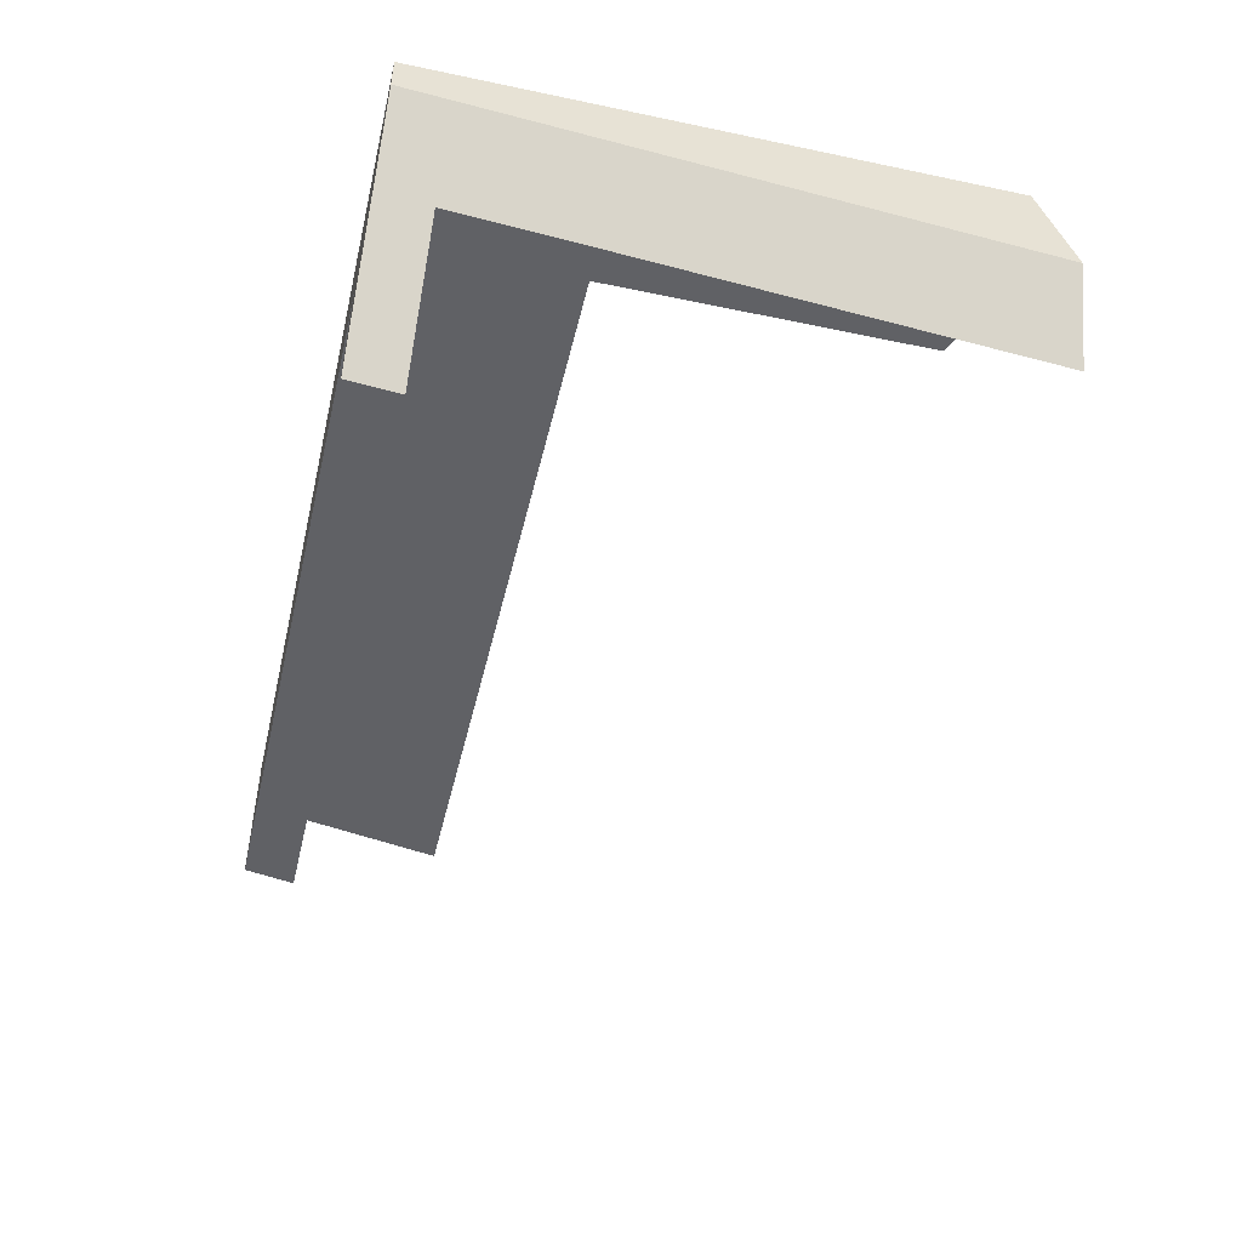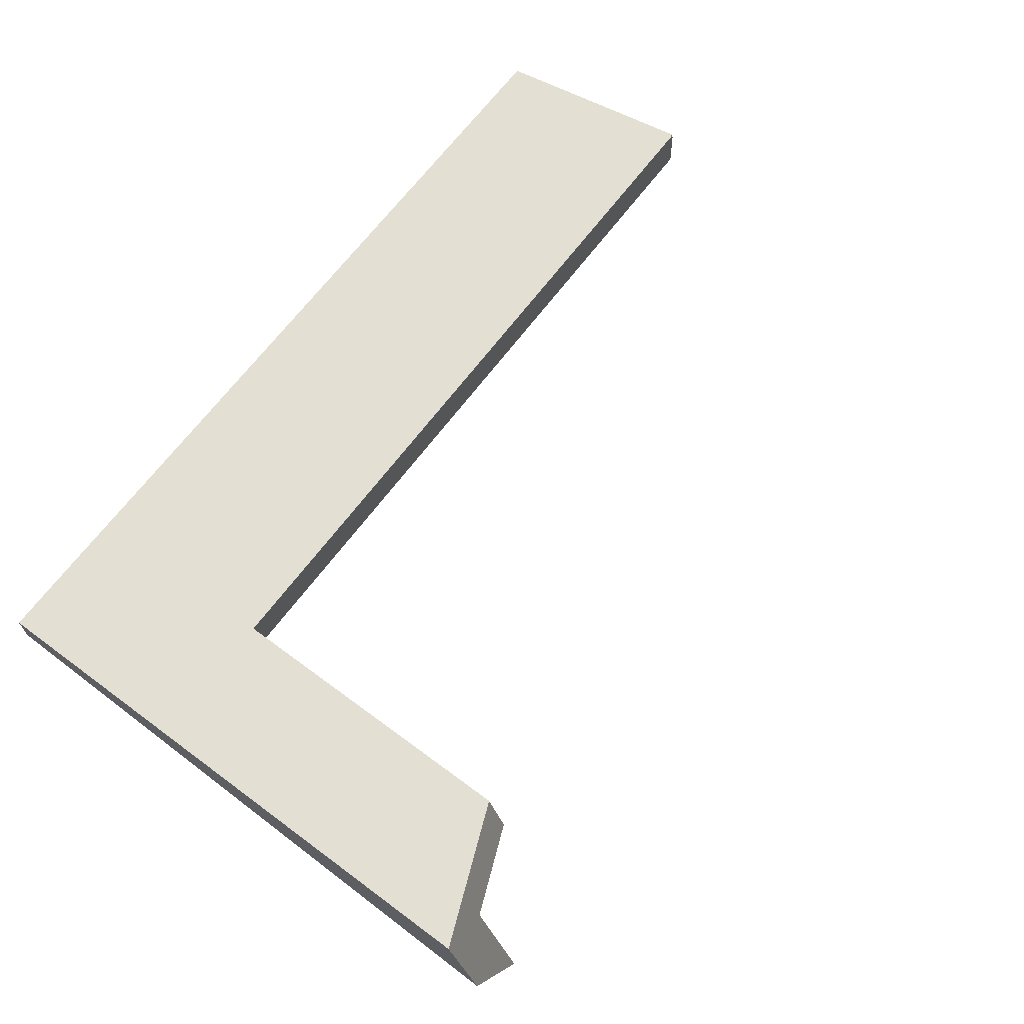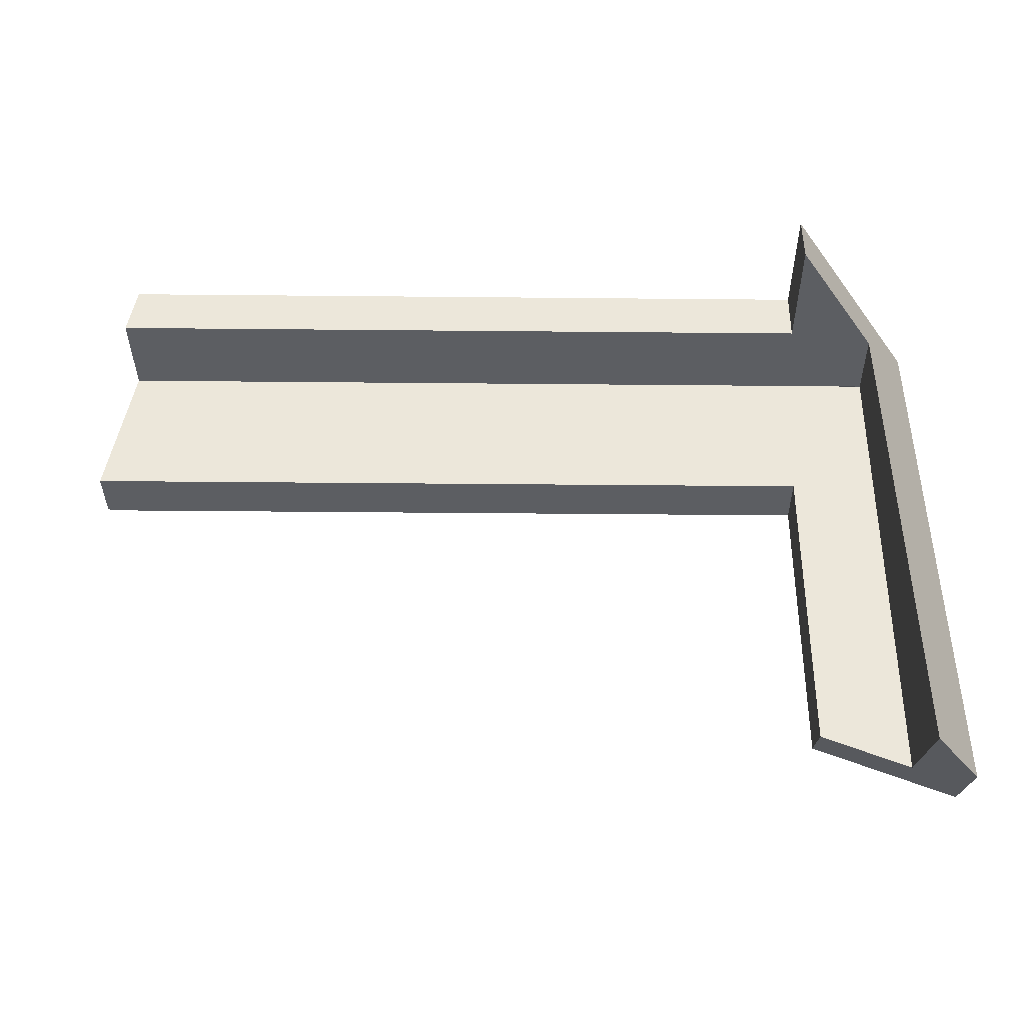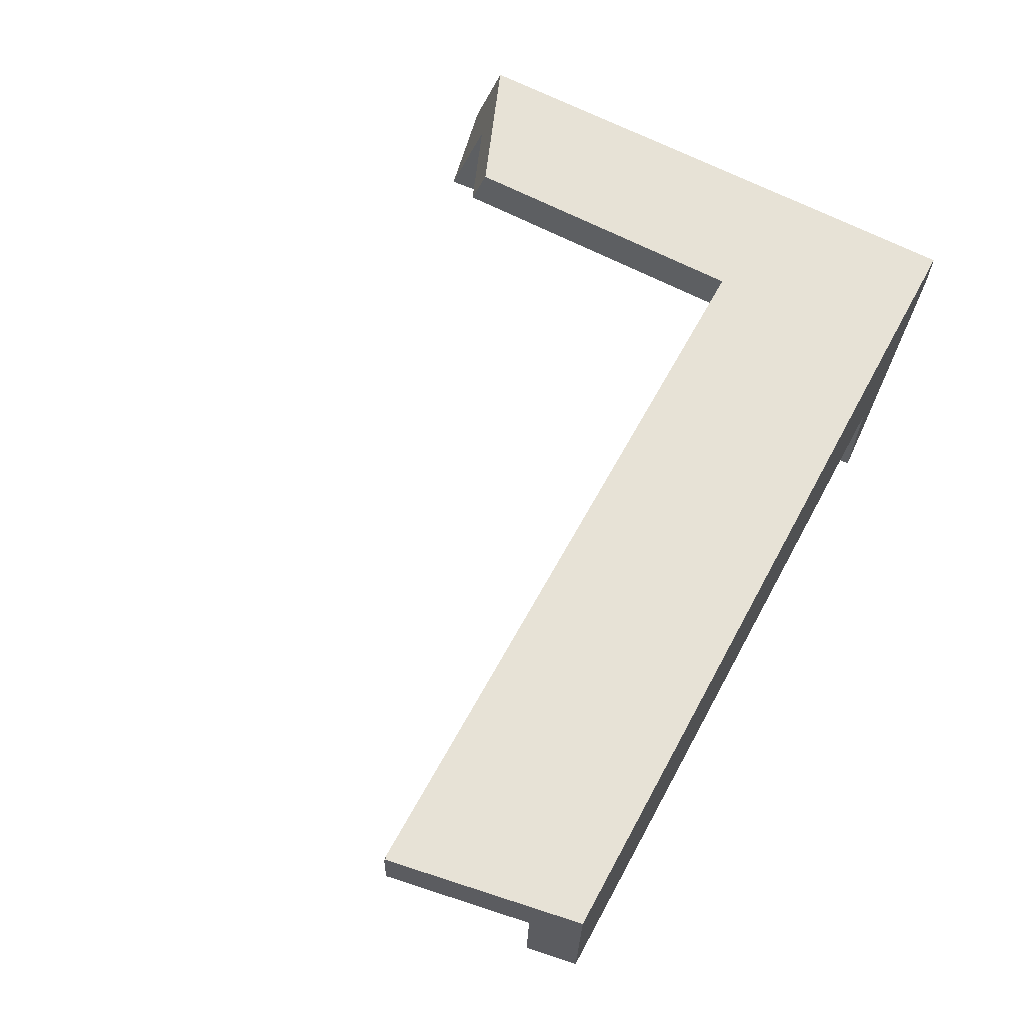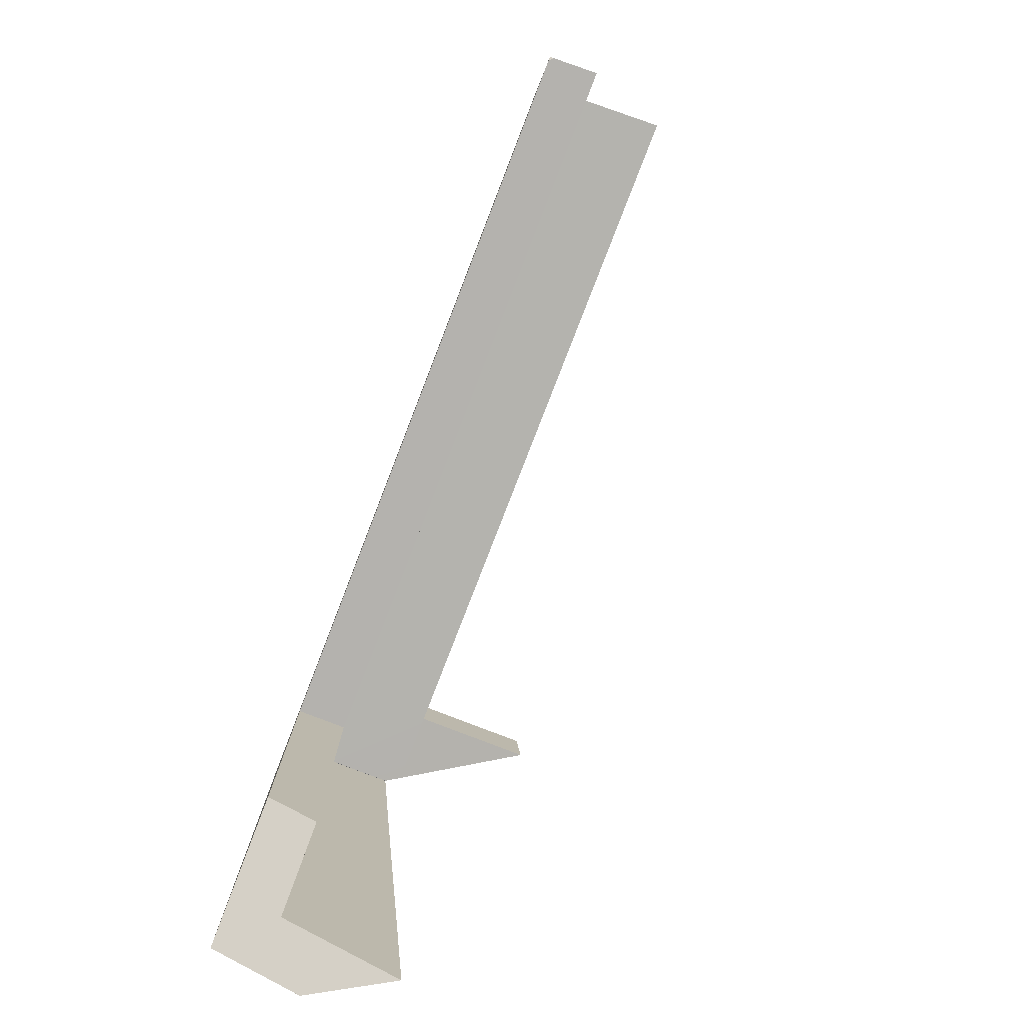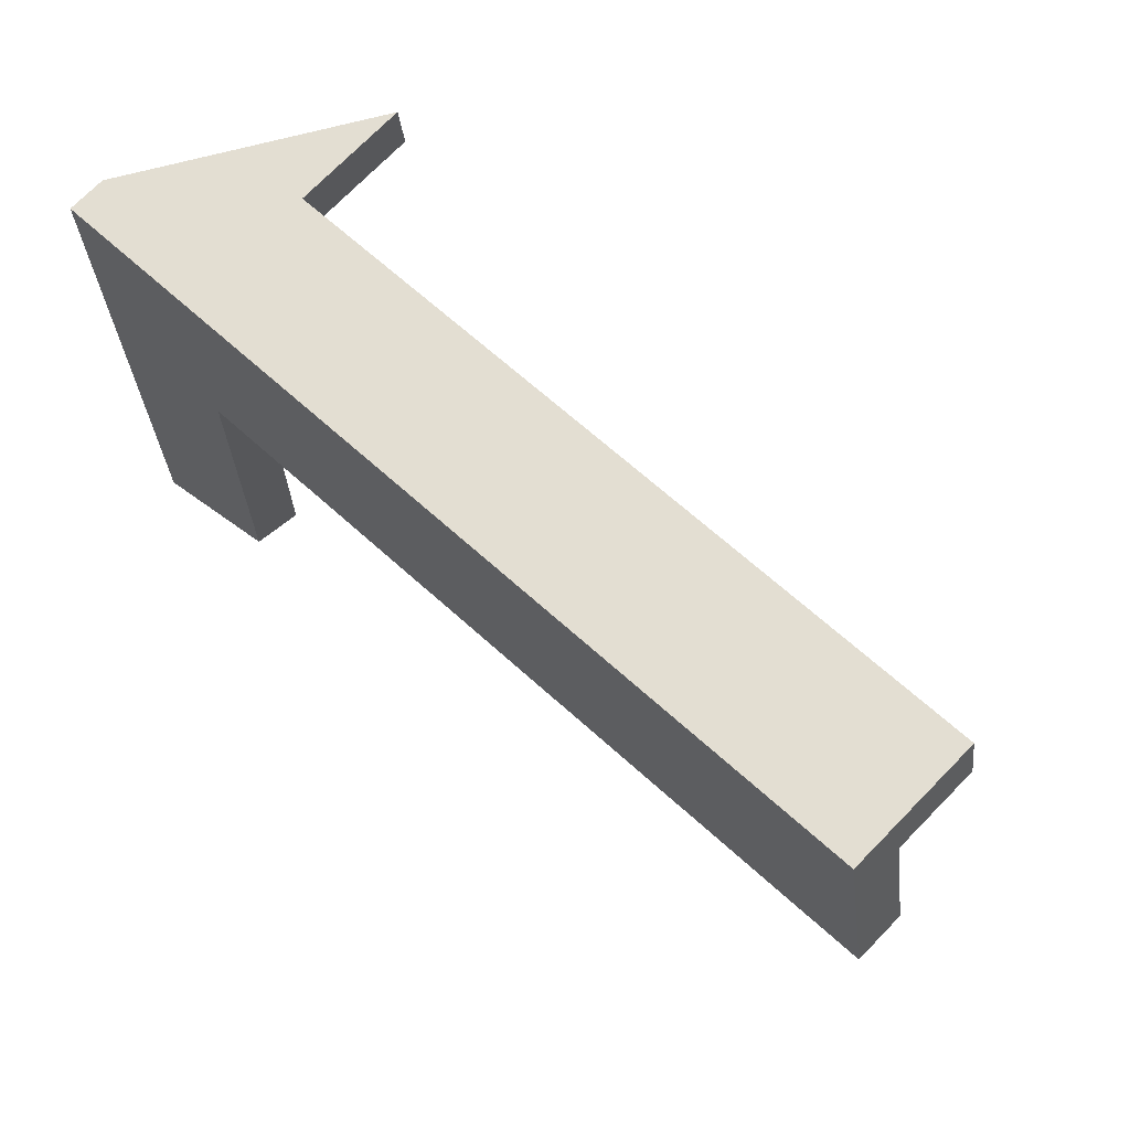
<metadata>
{"format":"obj","ext":"obj","renderer":"f3d","projection":"perspective","resolution":1024,"background":"white","views":[{"elev":-47.9,"azim":76.7,"up":"+Y"},{"elev":66.5,"azim":126.7,"up":"+Y"},{"elev":-38.2,"azim":-0.7,"up":"+Z"},{"elev":63.3,"azim":-61.6,"up":"+Y"},{"elev":-79.8,"azim":-111.2,"up":"+Z"},{"elev":67.4,"azim":-137.9,"up":"+Z"}]}
</metadata>
<code>
g Device_Prop_Box_008_v_011
v 0.4363 -0.111 0.1369
v 0.4359 -0.00483 0.1368
v 0.4362 -0.1112 0.1368
v 0.4366 -0.003948 0.1372
v 0.4359 -0.00483 0.1368
v 0.4363 -0.111 0.1369
v 0.4366 -0.003948 0.1372
v 0.3071 -0.00483 0.1368
v 0.4359 -0.00483 0.1368
v -0.809 0.07225 -0.07738
v -0.8097 0.06559 -0.07945
v -0.8039 0.07225 -0.07945
v -0.7739 -0.004799 0.1368
v -0.7791 -0.1337 0.1365
v -0.7753 -0.04025 0.1367
v 0.3071 -0.3141 0.1365
v 0.4219 -0.1336 0.1368
v 0.3071 -0.1337 0.1365
v 0.3071 -0.1337 0.2127
v -0.7754 -0.1337 0.1574
v -0.7655 -0.1337 0.2127
v 0.3071 -0.1337 0.1365
v -0.7791 -0.1337 0.1365
v 0.3071 -0.1337 0.1365
v 0.3071 -0.3129 0.149
v 0.3071 -0.3141 0.1365
v 0.3071 -0.3069 0.2127
v 0.3071 -0.1337 0.2127
v -0.8039 0.07225 -0.07945
v -0.7975 0.07225 -0.01264
v -0.809 0.07225 -0.07738
v 0.3071 0.07225 -0.07945
v 0.513 0.07225 0.2127
v -0.7572 0.07225 0.2127
v 0.513 0.07225 -0.6105
v 0.3674 0.07225 -0.5518
v 0.3071 0.07225 -0.5275
v 0.3071 0.07225 -0.07945
v 0.3071 0.04587 -0.5367
v 0.3071 0.07225 -0.5275
v 0.3071 -0.003948 -0.07945
v 0.3071 -0.003948 -0.5541
v 0.3071 -0.003948 -0.07945
v -0.8117 0.01516 -0.07945
v -0.8125 -0.003948 -0.07945
v 0.3071 0.07225 -0.07945
v -0.8039 0.07225 -0.07945
v -0.8097 0.06559 -0.07945
v 0.3071 -0.003948 -0.07945
v 0.3555 -0.003948 -0.5736
v 0.3071 -0.003948 -0.5541
v 0.4366 -0.003948 -0.07945
v 0.4366 -0.003948 -0.6063
v 0.4366 -0.003948 0.1372
v 0.3071 -0.00483 0.1368
v 0.4366 -0.003948 -0.07945
v 0.4366 -0.09547 -0.6383
v 0.4366 -0.003948 -0.6063
v 0.4366 -0.1309 -0.07945
v 0.4367 -0.1865 -0.6701
v 0.4363 -0.1141 0.1042
v 0.4366 -0.003948 0.1372
v 0.4363 -0.111 0.1369
v 0.3071 -0.00483 0.1368
v -0.8026 -0.004174 -0.0239
v -0.7739 -0.004799 0.1368
v 0.3071 -0.003948 -0.07945
v -0.8125 -0.003948 -0.07945
v 0.3071 -0.1337 0.1365
v -0.7753 -0.04025 0.1367
v -0.7791 -0.1337 0.1365
v -0.7739 -0.004799 0.1368
v 0.3071 -0.00483 0.1368
v 0.4359 -0.00483 0.1368
v 0.4219 -0.1336 0.1368
v 0.4362 -0.1112 0.1368
v 0.513 -0.04373 -0.4278
v 0.513 0.07225 -0.6105
v 0.513 -0.06547 -0.6586
v 0.513 0.07225 0.2127
v 0.513 0.0108 0.1512
v 0.513 0.01659 0.2127
v -0.7655 -0.1337 0.2127
v -0.7603 -0.004311 0.2127
v 0.3071 -0.1337 0.2127
v -0.7572 0.07225 0.2127
v 0.513 0.07225 0.2127
v 0.5012 -0.001967 0.2127
v 0.3071 -0.3069 0.2127
v 0.513 0.01659 0.2127
v -0.7975 0.07225 -0.01264
v -0.8097 0.06559 -0.07945
v -0.809 0.07225 -0.07738
v -0.7603 -0.004311 0.2127
v -0.7572 0.07225 0.2127
v -0.8026 -0.004174 -0.0239
v -0.8117 0.01516 -0.07945
v -0.8125 -0.003948 -0.07945
v -0.7739 -0.004799 0.1368
v -0.7754 -0.1337 0.1574
v -0.7791 -0.1337 0.1365
v -0.7655 -0.1337 0.2127
v 0.3555 -0.003948 -0.5736
v 0.3071 0.04587 -0.5367
v 0.3071 -0.003948 -0.5541
v 0.4366 -0.003948 -0.6063
v 0.513 0.07225 -0.6105
v 0.4366 -0.09547 -0.6383
v 0.4367 -0.1865 -0.6701
v 0.513 -0.06547 -0.6586
v 0.3674 0.07225 -0.5518
v 0.3071 0.07225 -0.5275
v 0.513 0.0108 0.1512
v 0.5012 -0.001967 0.2127
v 0.513 0.01659 0.2127
v 0.513 -0.04373 -0.4278
v 0.513 -0.06547 -0.6586
v 0.4363 -0.111 0.1369
v 0.4366 -0.1309 -0.07945
v 0.4367 -0.1865 -0.6701
v 0.4363 -0.1141 0.1042
v 0.4219 -0.1336 0.1368
v 0.4362 -0.1112 0.1368
v 0.3071 -0.3129 0.149
v 0.3071 -0.3069 0.2127
v 0.3071 -0.3141 0.1365
g Device_Prop_Box_008_v_011_0
f 3 2 1
f 6 5 4
f 9 8 7
f 12 11 10
f 15 14 13
f 18 17 16
f 21 20 19
f 19 20 22
f 23 22 20
f 26 25 24
f 25 27 24
f 28 24 27
f 31 30 29
f 29 30 32
f 32 30 33
f 33 30 34
f 33 35 32
f 36 32 35
f 32 36 37
f 40 39 38
f 38 39 41
f 42 41 39
f 45 44 43
f 46 43 44
f 46 44 47
f 48 47 44
f 51 50 49
f 49 50 52
f 53 52 50
f 52 54 49
f 55 49 54
f 58 57 56
f 56 57 59
f 60 59 57
f 59 61 56
f 56 61 62
f 63 62 61
f 66 65 64
f 64 65 67
f 68 67 65
f 71 70 69
f 70 72 69
f 73 69 72
f 73 74 69
f 69 74 75
f 76 75 74
f 79 78 77
f 80 77 78
f 81 77 80
f 80 82 81
f 85 84 83
f 84 85 86
f 87 86 85
f 87 85 88
f 89 88 85
f 87 88 90
f 93 92 91
f 92 94 91
f 91 94 95
f 96 94 92
f 97 96 92
f 98 96 97
f 99 94 96
f 100 94 99
f 101 100 99
f 102 94 100
f 105 104 103
f 103 104 106
f 104 107 106
f 106 107 108
f 108 107 109
f 107 110 109
f 111 107 104
f 112 111 104
f 115 114 113
f 114 116 113
f 117 116 114
f 118 117 114
f 119 117 118
f 120 117 119
f 121 119 118
f 122 118 114
f 123 118 122
f 124 122 114
f 125 124 114
f 126 122 124

</code>
